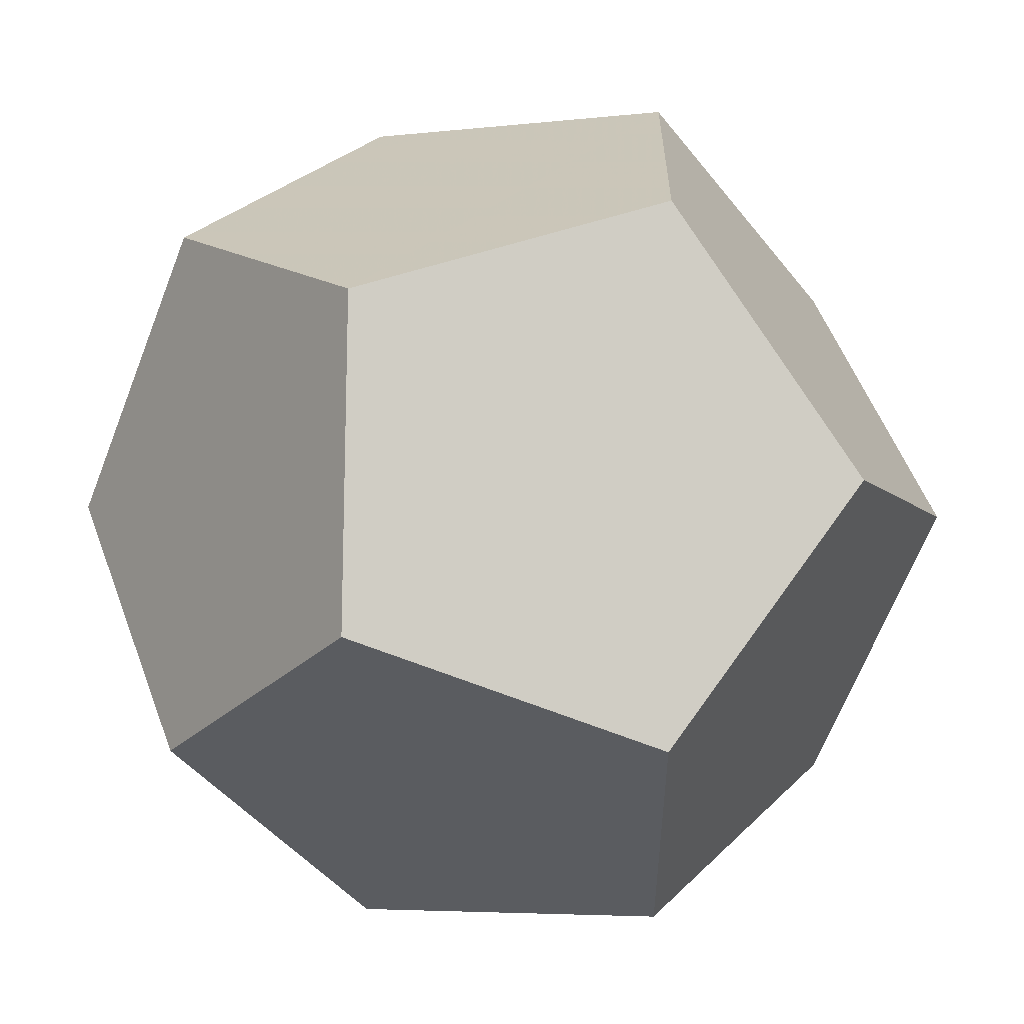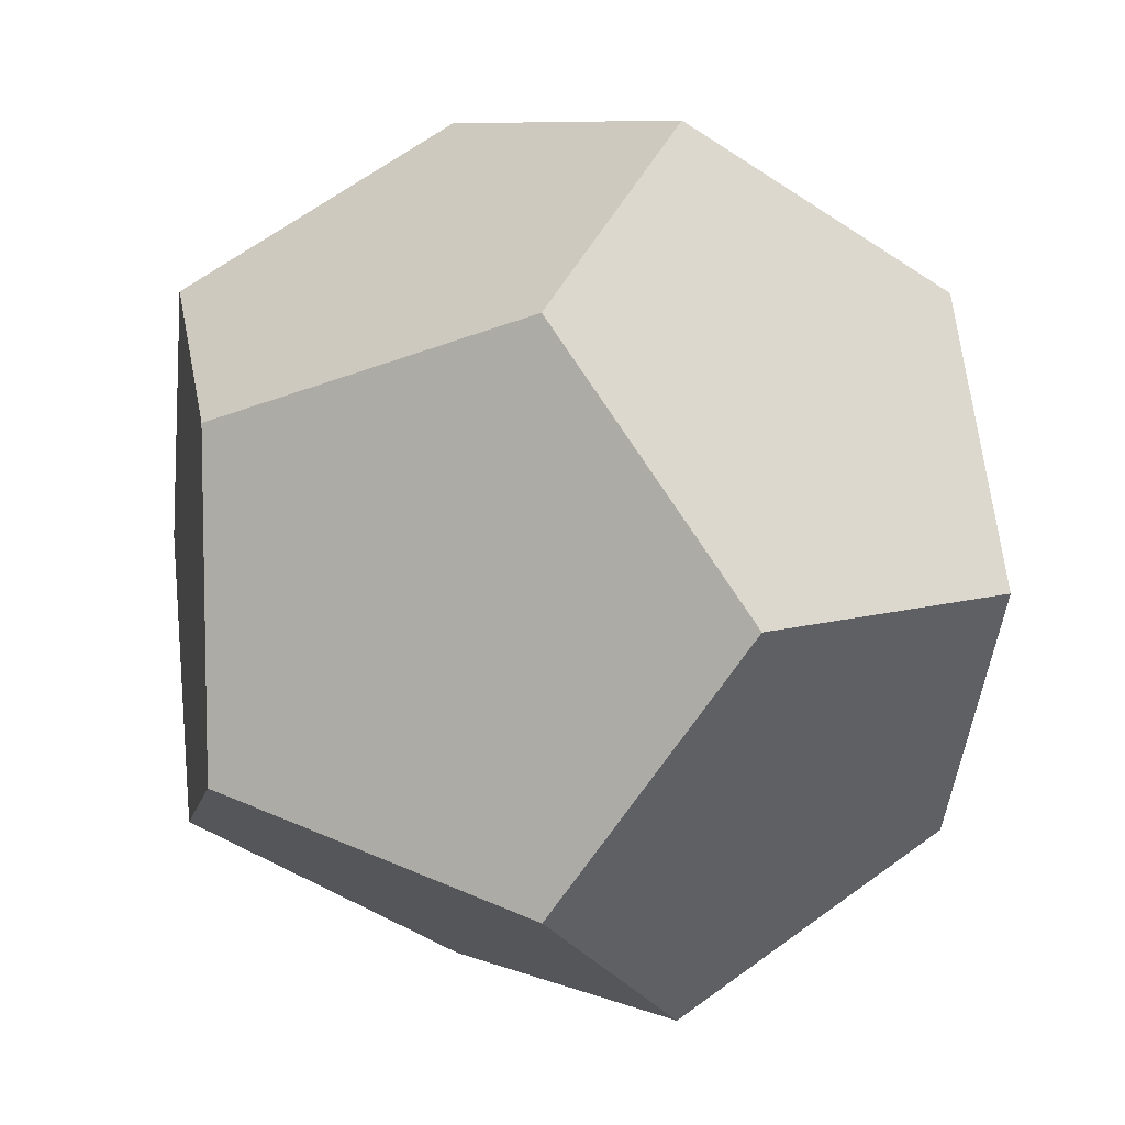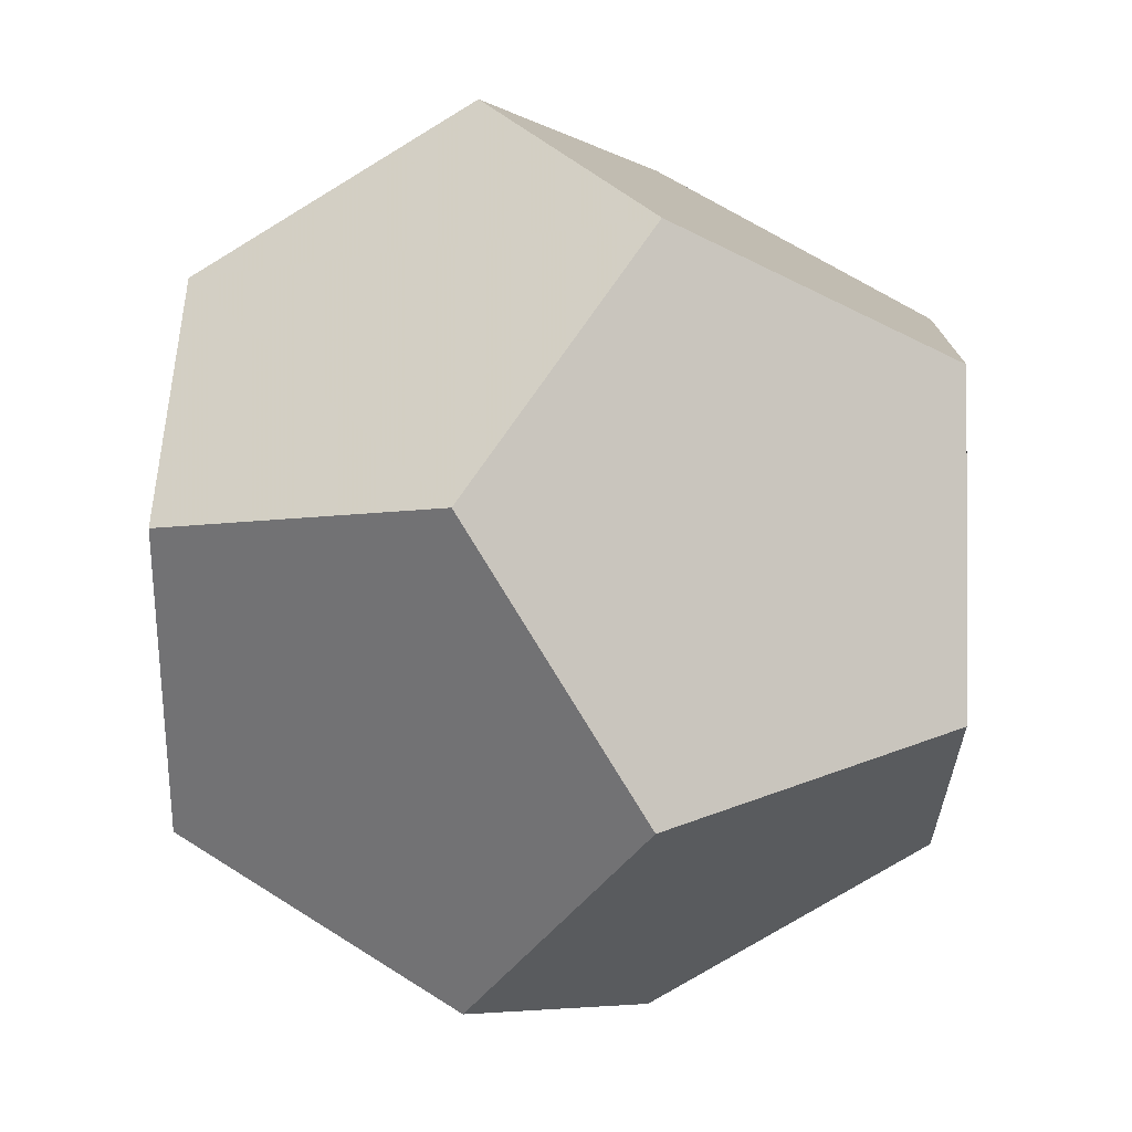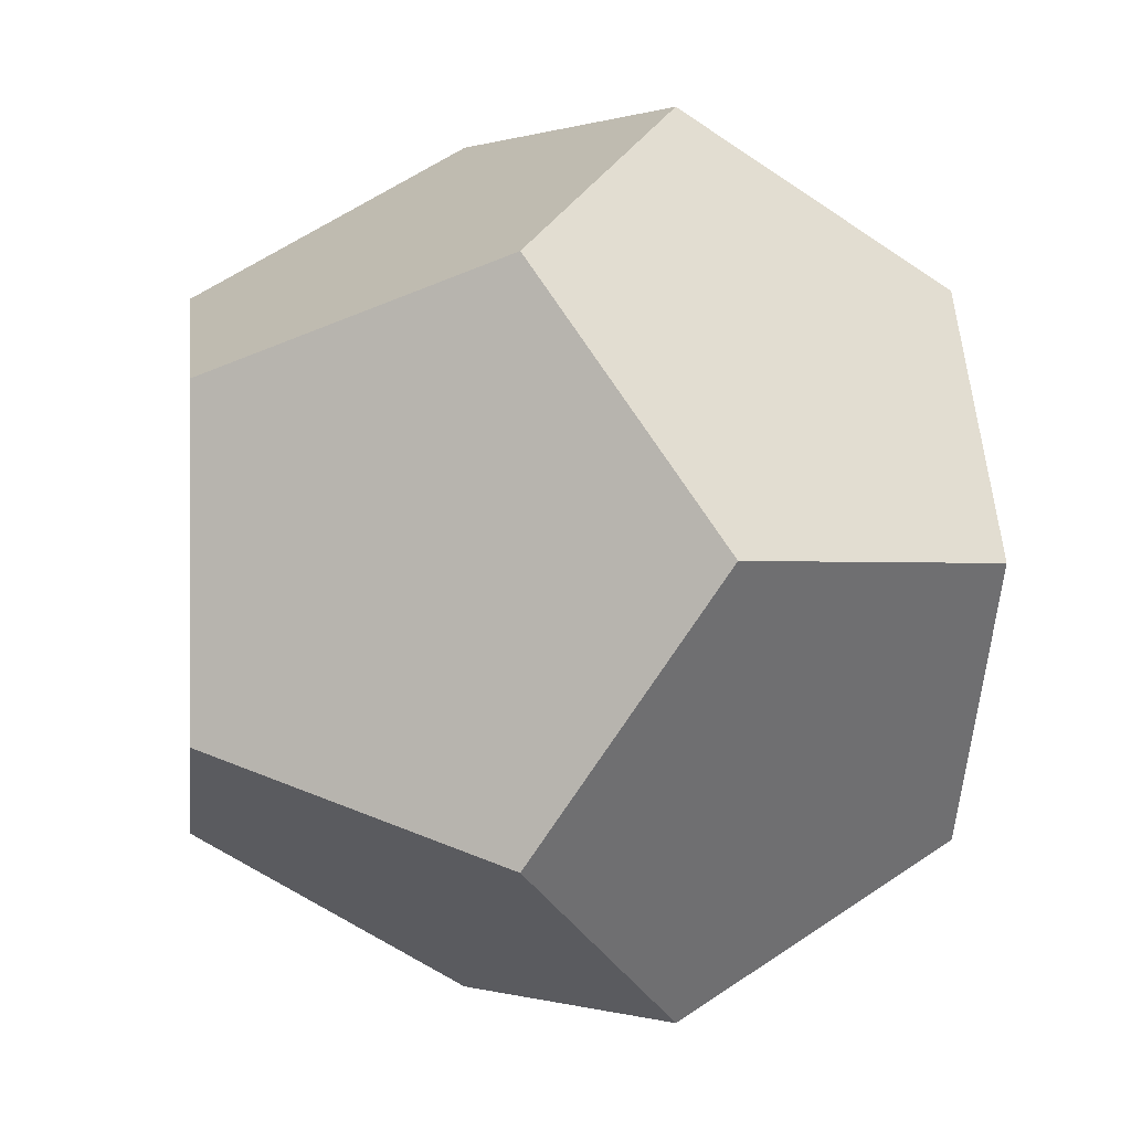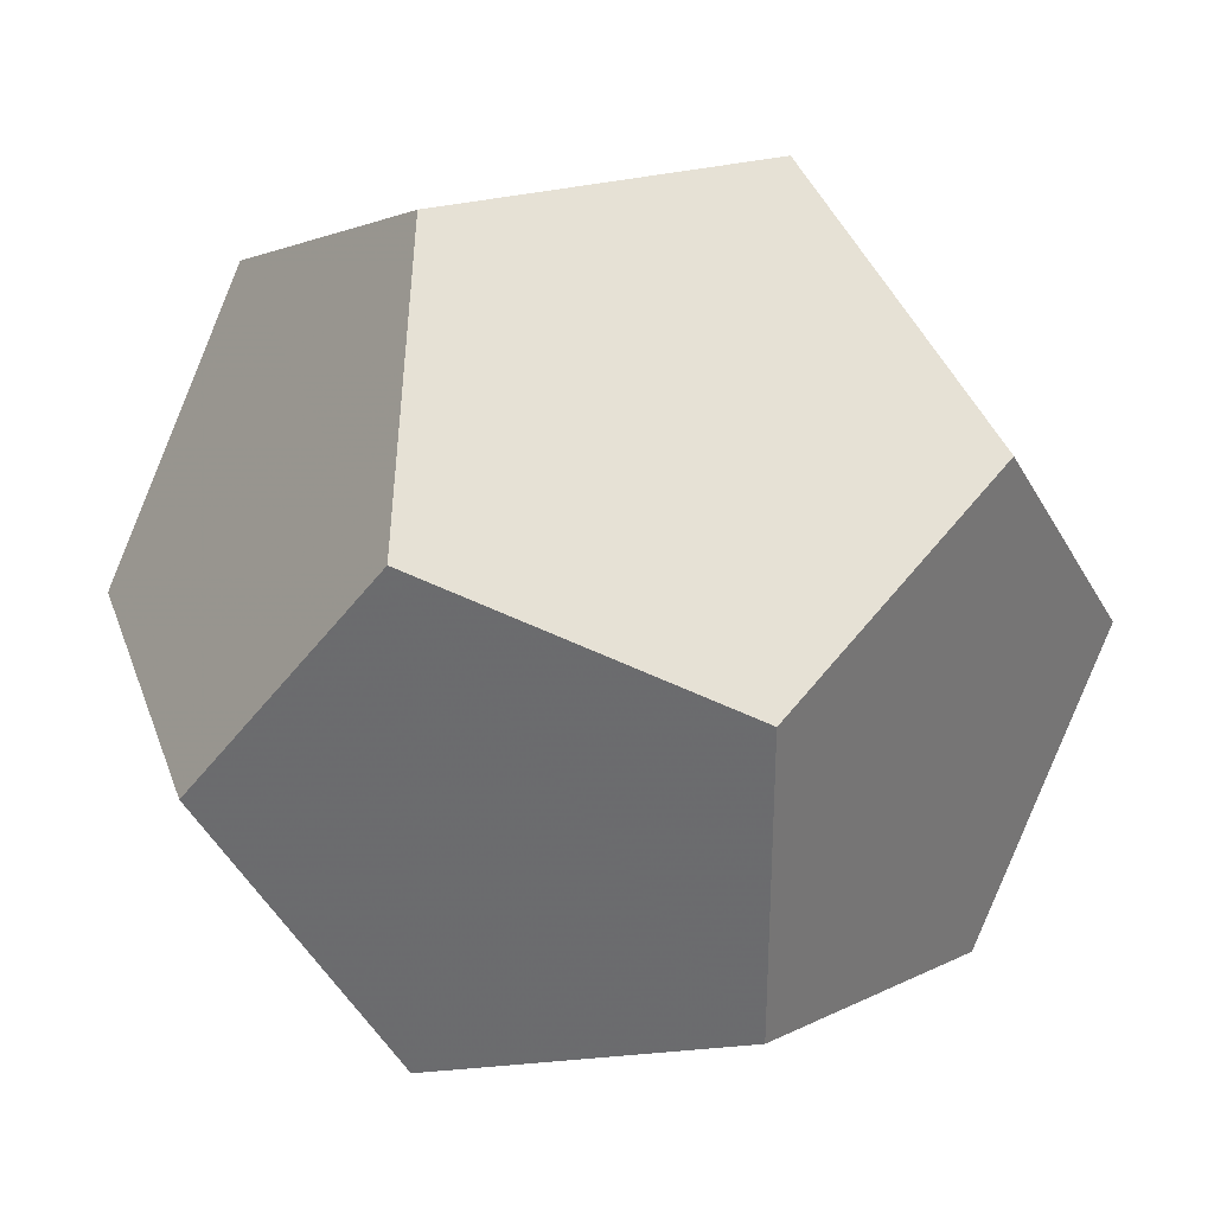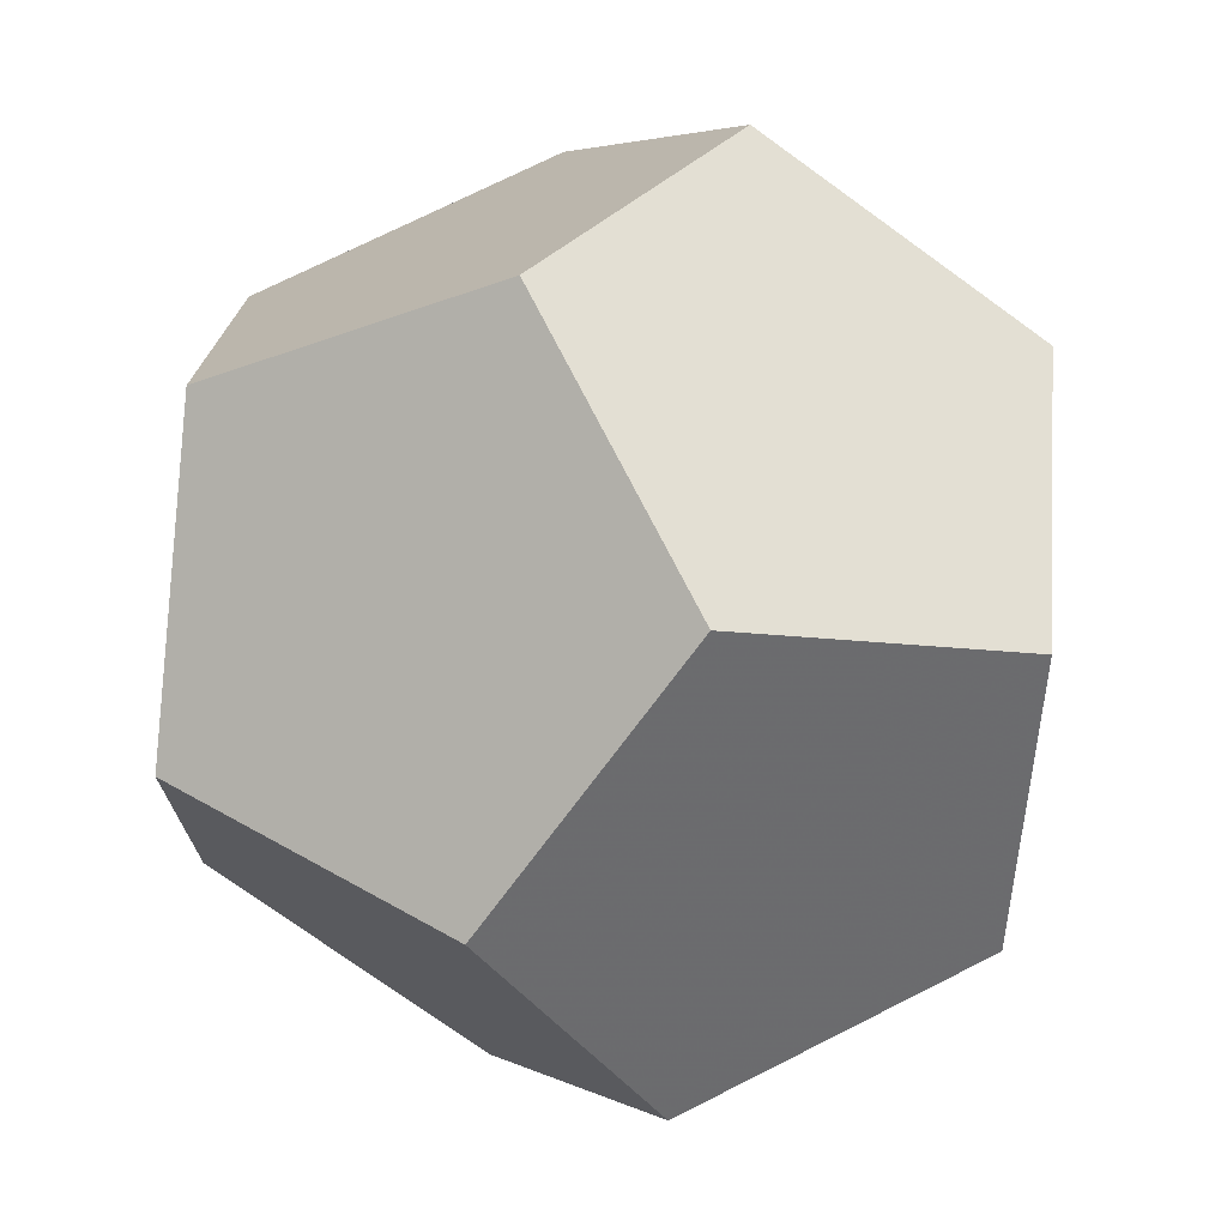
<metadata>
{"format":"obj","ext":"obj","renderer":"f3d","projection":"perspective","resolution":1024,"background":"white","views":[{"elev":53.5,"azim":159.9,"up":"+Y"},{"elev":7.9,"azim":-42.3,"up":"+Z"},{"elev":30.0,"azim":149.6,"up":"+Z"},{"elev":-0.5,"azim":-39.1,"up":"+Z"},{"elev":34.1,"azim":162.1,"up":"+Y"},{"elev":72.8,"azim":-116.8,"up":"+Y"}]}
</metadata>
<code>
v 0 0.8921 2.335
v 0 -0.8921 2.335
v 2.335 0 0.8921
v 2.335 0 -0.8921
v 0 0.8921 -2.335
v 0 -0.8921 -2.335
v -2.335 0 -0.8921
v -2.335 0 0.8921
v -0.8921 2.335 0
v 0.8921 2.335 0
v 0.8921 -2.335 0
v -0.8921 -2.335 0
v 1.443 -1.443 1.443
v 1.443 -1.443 -1.443
v -1.443 -1.443 -1.443
v -1.443 -1.443 1.443
v 1.443 1.443 1.443
v 1.443 1.443 -1.443
v -1.443 1.443 -1.443
v -1.443 1.443 1.443
o Solide_Platonicien
f 1 17 20
f 2 16 13
f 3 17 13
f 4 14 18
f 5 19 18
f 6 14 15
f 7 19 15
f 8 16 20
f 9 19 20
f 10 17 18
f 11 14 13
f 12 16 15
f 1 2 13 17
f 2 1 20 16
f 3 4 18 17
f 4 3 13 14
f 5 6 15 19
f 6 5 18 14
f 7 8 20 19
f 8 7 15 16
f 9 10 18 19
f 10 9 20 17
f 11 12 15 14
f 12 11 13 16

</code>
